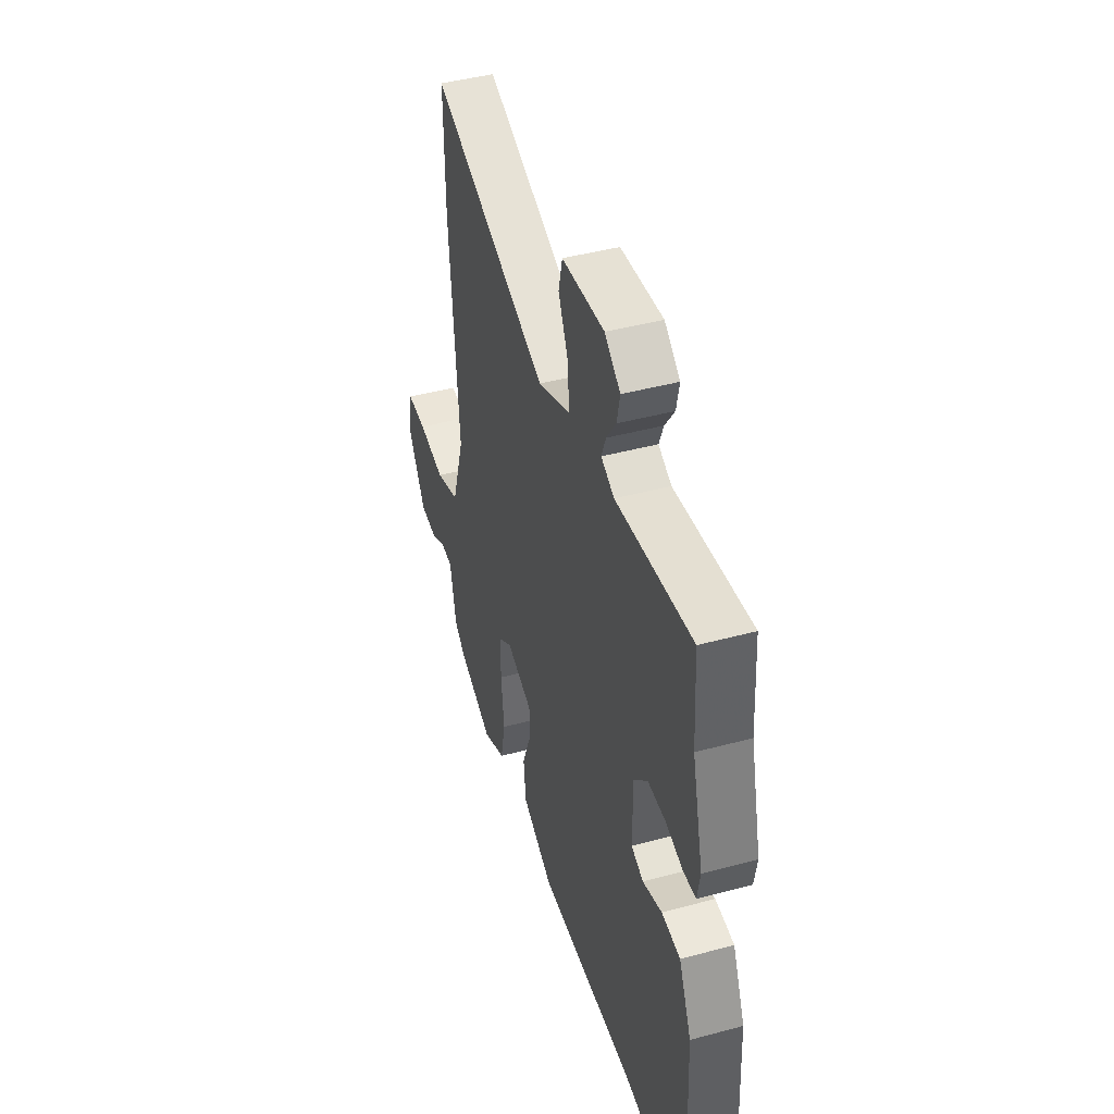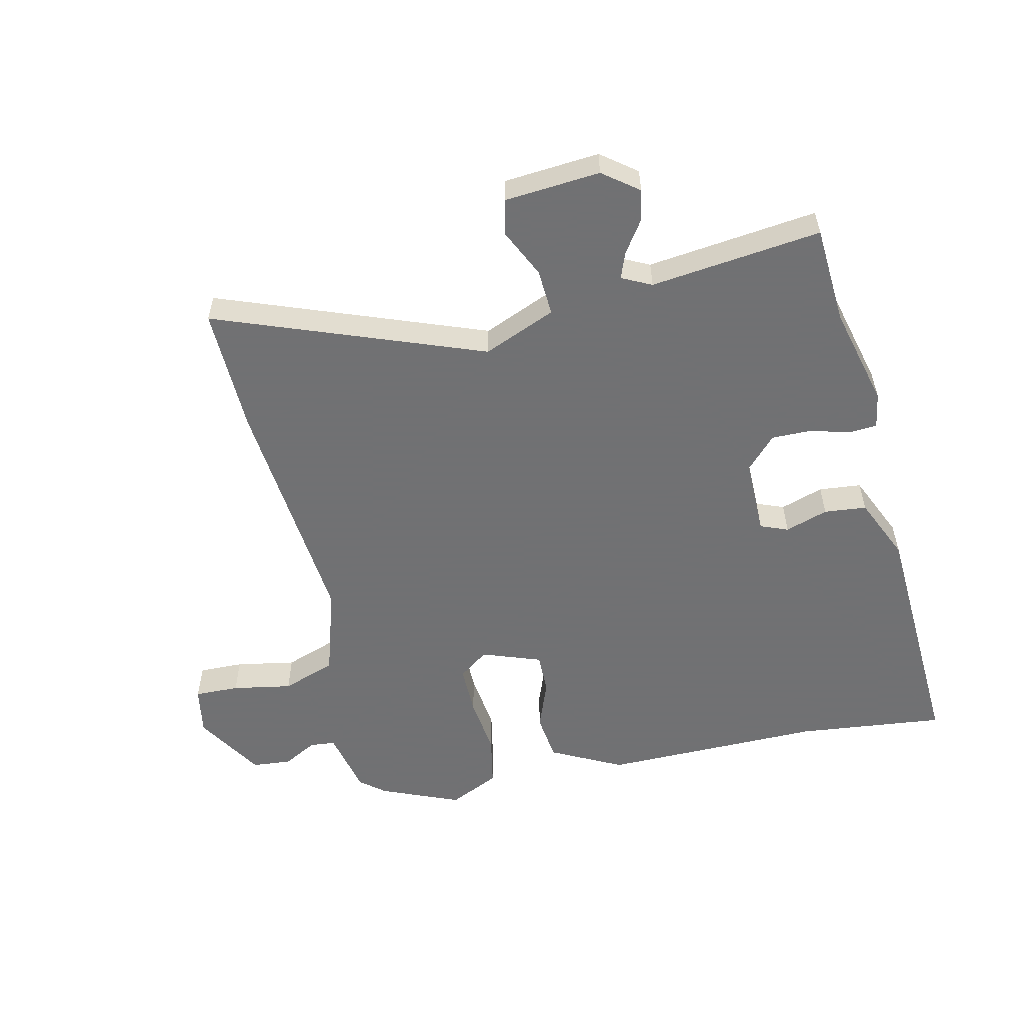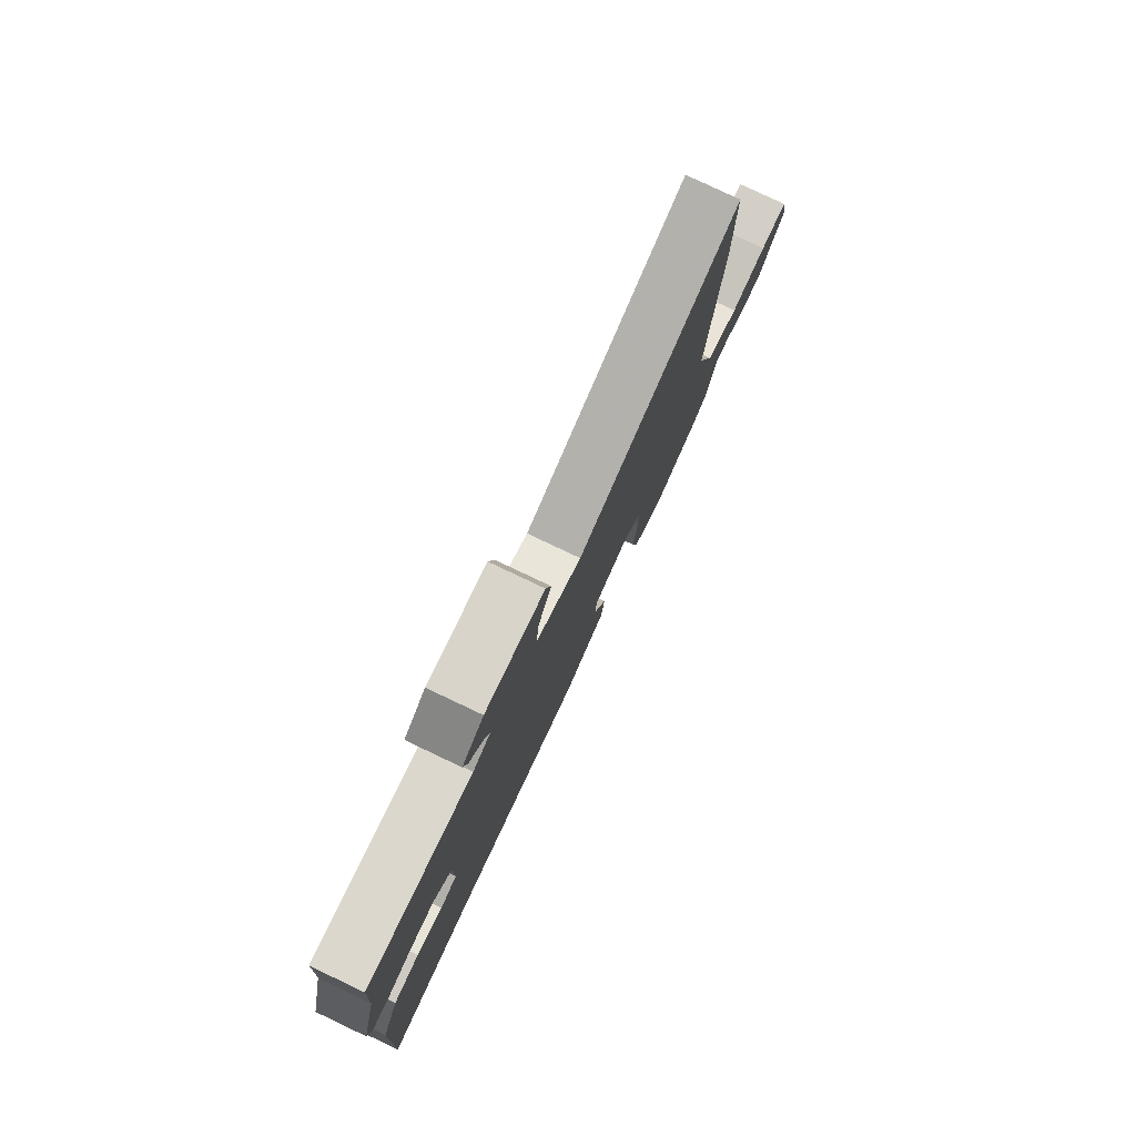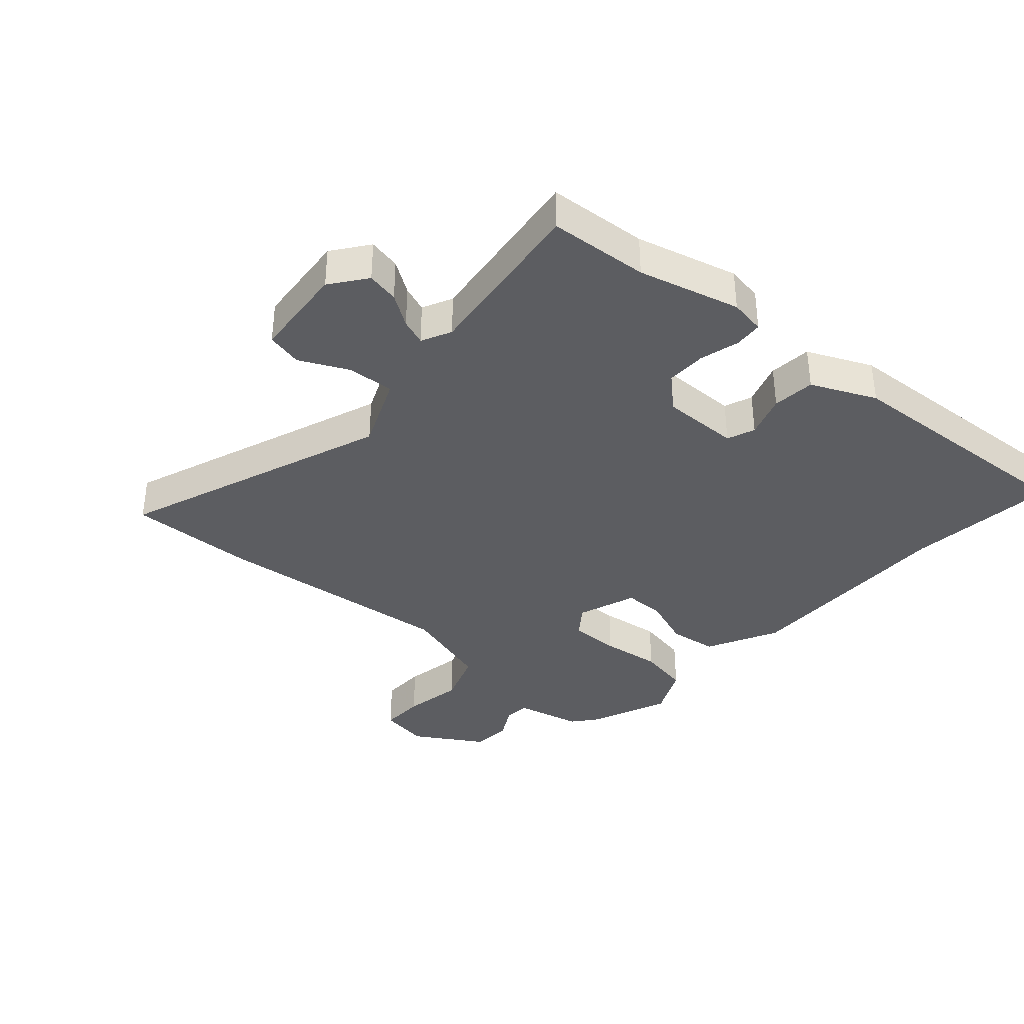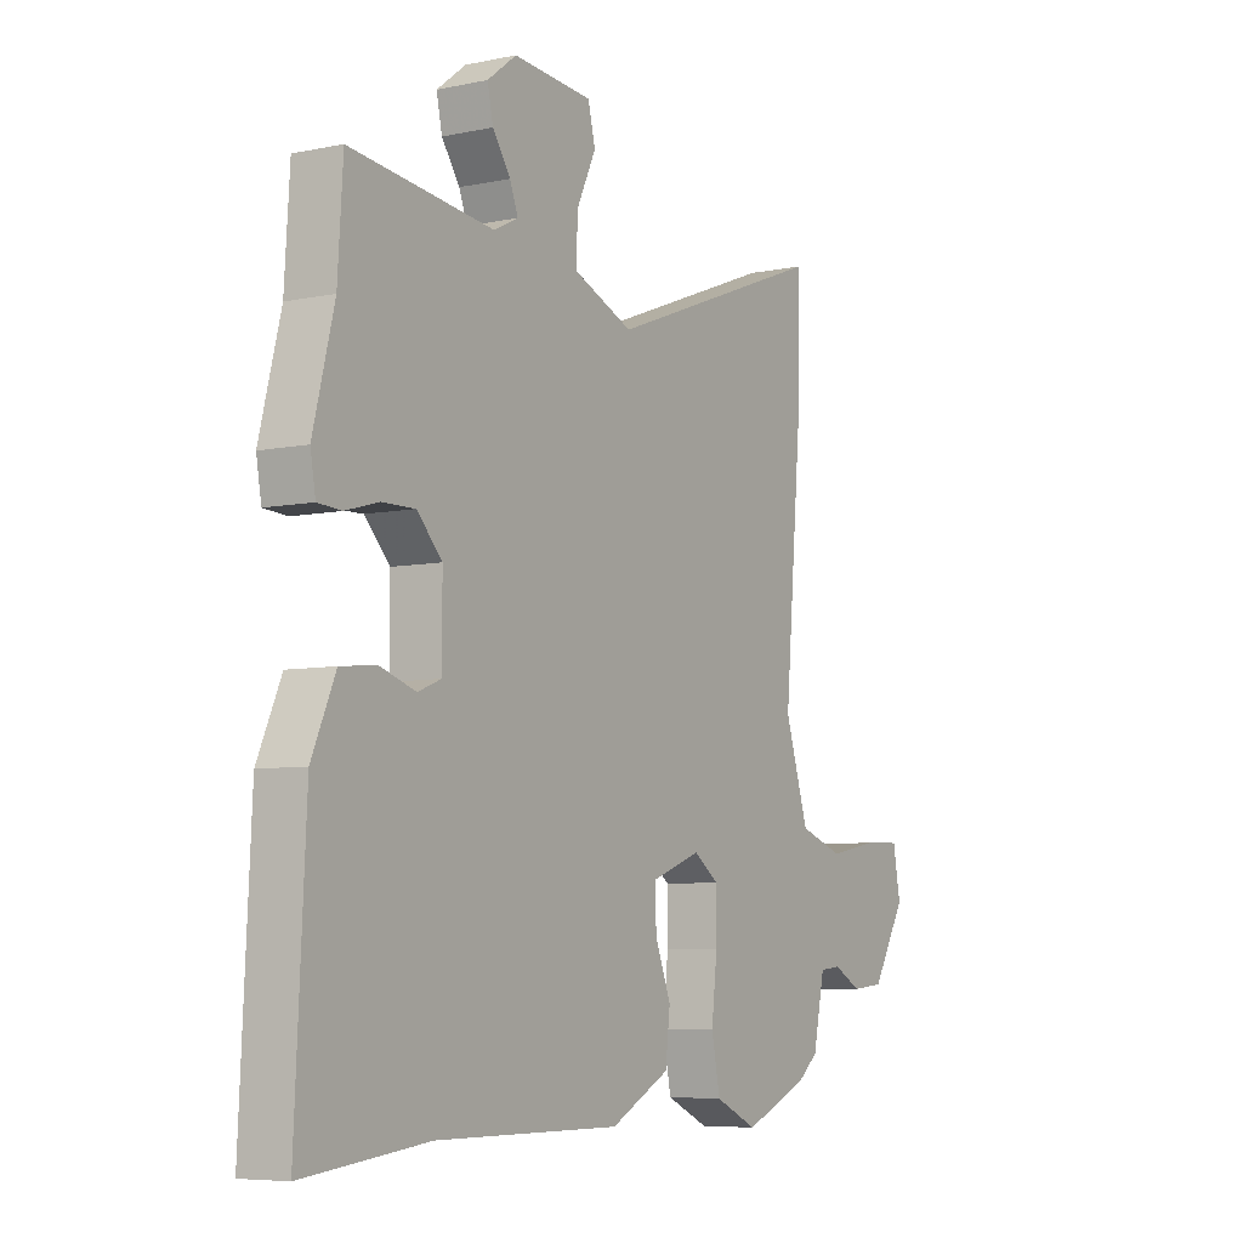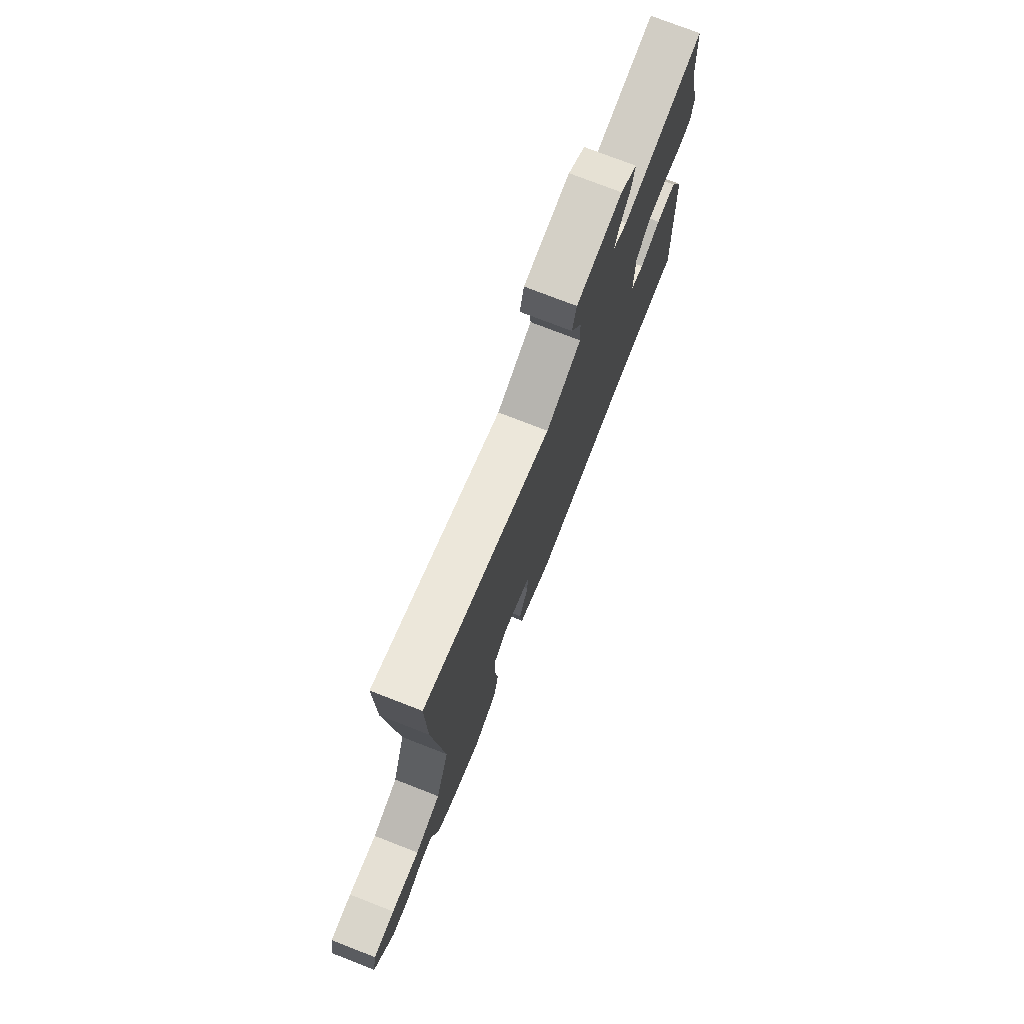
<metadata>
{"format":"obj","ext":"obj","renderer":"f3d","projection":"perspective","resolution":1024,"background":"white","views":[{"elev":44.1,"azim":72.5,"up":"+Z"},{"elev":-55.3,"azim":13.1,"up":"+Y"},{"elev":79.7,"azim":115.3,"up":"+Z"},{"elev":-36.6,"azim":49.1,"up":"+Y"},{"elev":-6.5,"azim":121.7,"up":"+Z"},{"elev":76.0,"azim":-68.8,"up":"+Z"}]}
</metadata>
<code>
v 0.564 0.07 -0.507
v 0.322 0.07 -0.48
v -0.038 0.07 -0.483
v -0.154 0.07 -0.423
v -0.163 0.07 -0.344
v -0.132 0.07 -0.263
v -0.131 0.07 -0.196
v -0.227 0.07 -0.161
v -0.276 0.07 -0.197
v -0.276 0.07 -0.279
v -0.265 0.07 -0.377
v -0.282 0.07 -0.461
v -0.365 0.07 -0.5
v -0.493 0.07 -0.446
v -0.533 0.07 -0.413
v -0.556 0.07 -0.305
v -0.598 0.07 -0.301
v -0.653 0.07 -0.331
v -0.717 0.07 -0.325
v -0.784 0.07 -0.213
v -0.769 0.07 -0.132
v -0.696 0.07 -0.134
v -0.599 0.07 -0.152
v -0.511 0.07 -0.121
v -0.465 0.07 0.025
v -0.499 0.07 0.418
v -0.502 0.07 0.626
v -0.07 0.07 0.461
v 0.048 0.07 0.51
v 0.044 0.07 0.586
v 0.007 0.07 0.665
v 0.021 0.07 0.723
v 0.176 0.07 0.735
v 0.233 0.07 0.691
v 0.222 0.07 0.639
v 0.187 0.07 0.588
v 0.171 0.07 0.546
v 0.219 0.07 0.522
v 0.497 0.07 0.554
v 0.507 0.07 0.393
v 0.548 0.07 0.229
v 0.538 0.07 0.171
v 0.492 0.07 0.168
v 0.428 0.07 0.186
v 0.363 0.07 0.187
v 0.314 0.07 0.135
v 0.314 0.07 0.009
v 0.359 0.07 -0.009
v 0.429 0.07 0.014
v 0.498 0.07 0.007
v 0.544 0.07 -0.098
v 0.564 0 -0.507
v 0.322 0 -0.48
v -0.038 0 -0.483
v -0.154 0 -0.423
v -0.163 0 -0.344
v -0.132 0 -0.263
v -0.131 0 -0.196
v -0.227 0 -0.161
v -0.276 0 -0.197
v -0.276 0 -0.279
v -0.265 0 -0.377
v -0.282 0 -0.461
v -0.365 0 -0.5
v -0.493 0 -0.446
v -0.533 0 -0.413
v -0.556 0 -0.305
v -0.598 0 -0.301
v -0.653 0 -0.331
v -0.717 0 -0.325
v -0.784 0 -0.213
v -0.769 0 -0.132
v -0.696 0 -0.134
v -0.599 0 -0.152
v -0.511 0 -0.121
v -0.465 0 0.025
v -0.499 0 0.418
v -0.502 0 0.626
v -0.07 0 0.461
v 0.048 0 0.51
v 0.044 0 0.586
v 0.007 0 0.665
v 0.021 0 0.723
v 0.176 0 0.735
v 0.233 0 0.691
v 0.222 0 0.639
v 0.187 0 0.588
v 0.171 0 0.546
v 0.219 0 0.522
v 0.497 0 0.554
v 0.507 0 0.393
v 0.548 0 0.229
v 0.538 0 0.171
v 0.492 0 0.168
v 0.428 0 0.186
v 0.363 0 0.187
v 0.314 0 0.135
v 0.314 0 0.009
v 0.359 0 -0.009
v 0.429 0 0.014
v 0.498 0 0.007
v 0.544 0 -0.098
f 48 49 50 51
f 47 48 51 1
f 41 42 43 44
f 40 41 44 45
f 38 39 40 45
f 37 38 45 46
f 33 34 35 36
f 33 36 37
f 30 31 32 33
f 29 30 33 37
f 28 29 37 46
f 25 26 27 28
f 24 25 28 46
f 20 21 22 23
f 18 19 20 23
f 17 18 23 24
f 16 17 24 46
f 10 11 12 13
f 9 10 13 14
f 3 4 5 6
f 2 3 6 7
f 47 1 2 7
f 46 47 7 8
f 16 46 8
f 9 14 15 16
f 8 9 16
f 102 101 100 99
f 52 102 99 98
f 95 94 93 92
f 96 95 92 91
f 96 91 90 89
f 97 96 89 88
f 87 86 85 84
f 88 87 84
f 84 83 82 81
f 88 84 81 80
f 97 88 80 79
f 79 78 77 76
f 97 79 76 75
f 74 73 72 71
f 74 71 70 69
f 75 74 69 68
f 97 75 68 67
f 64 63 62 61
f 65 64 61 60
f 57 56 55 54
f 58 57 54 53
f 58 53 52 98
f 59 58 98 97
f 59 97 67
f 67 66 65 60
f 67 60 59
f 1 52 53 2
f 2 53 54 3
f 3 54 55 4
f 4 55 56 5
f 5 56 57 6
f 6 57 58 7
f 7 58 59 8
f 8 59 60 9
f 9 60 61 10
f 10 61 62 11
f 11 62 63 12
f 12 63 64 13
f 13 64 65 14
f 14 65 66 15
f 15 66 67 16
f 16 67 68 17
f 17 68 69 18
f 18 69 70 19
f 19 70 71 20
f 20 71 72 21
f 21 72 73 22
f 22 73 74 23
f 23 74 75 24
f 24 75 76 25
f 25 76 77 26
f 26 77 78 27
f 27 78 79 28
f 28 79 80 29
f 29 80 81 30
f 30 81 82 31
f 31 82 83 32
f 32 83 84 33
f 33 84 85 34
f 34 85 86 35
f 35 86 87 36
f 36 87 88 37
f 37 88 89 38
f 38 89 90 39
f 39 90 91 40
f 40 91 92 41
f 41 92 93 42
f 42 93 94 43
f 43 94 95 44
f 44 95 96 45
f 45 96 97 46
f 46 97 98 47
f 47 98 99 48
f 48 99 100 49
f 49 100 101 50
f 50 101 102 51
f 51 102 52 1

</code>
